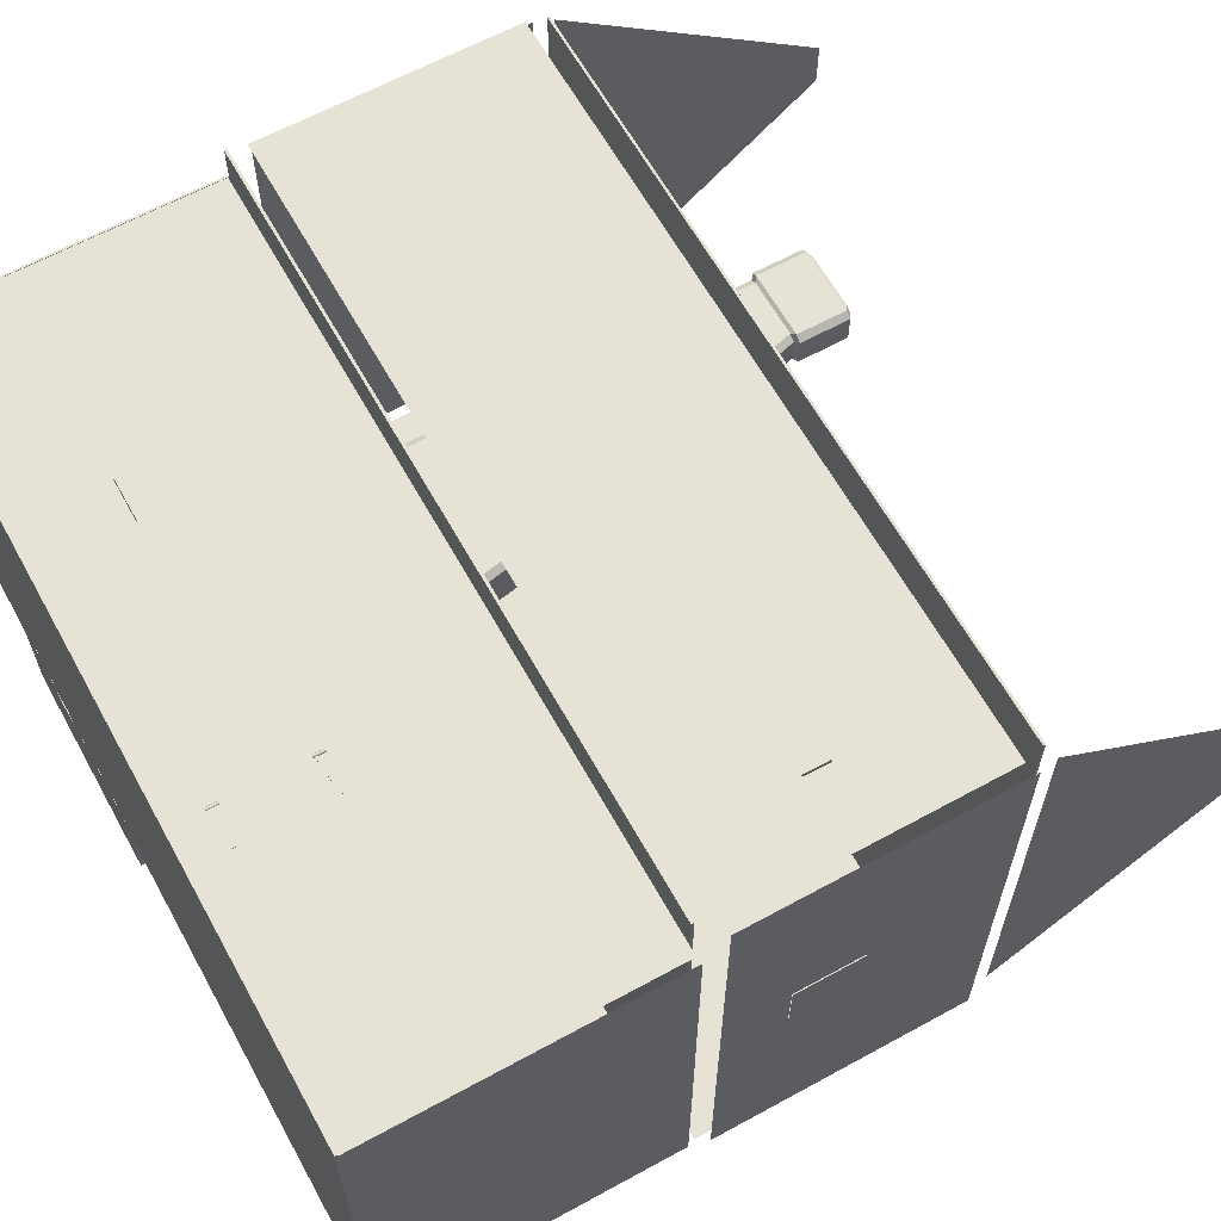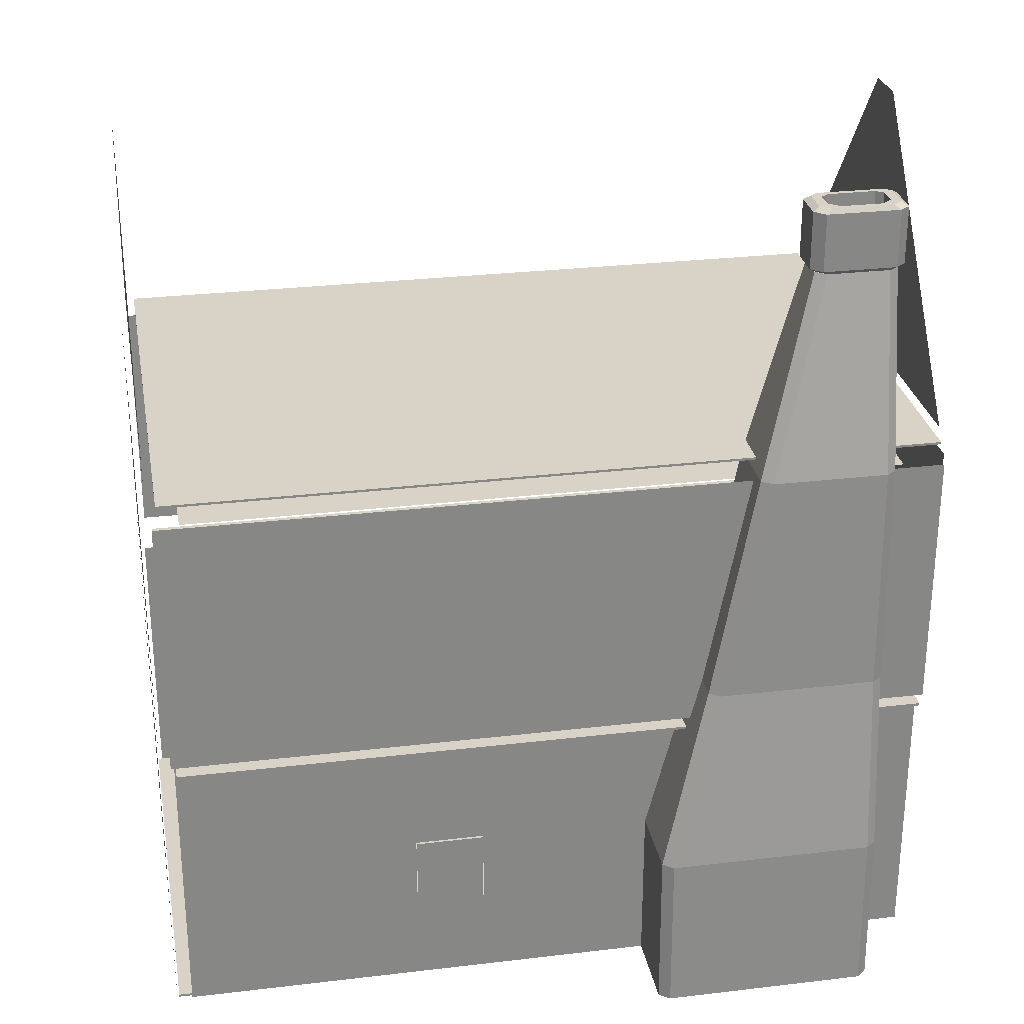
<metadata>
{"format":"obj","ext":"obj","renderer":"f3d","projection":"perspective","resolution":1024,"background":"white","views":[{"elev":63.0,"azim":61.0,"up":"+Z"},{"elev":28.1,"azim":169.8,"up":"+Y"}]}
</metadata>
<code>
o Stone_House_Large_2.006
v 6.601 -0.00473 3.827
v 6.602 -0.00473 -3.737
v 6.601 4.973 3.827
v 6.602 4.973 -3.737
v 6.472 10.13 4.083
v 6.473 10.13 -3.819
v 6.473 14.76 0.5553
v 6.473 14.76 -0.2678
v -6.635 0.003269 3.84
v 6.496 0.003264 3.842
v -6.635 4.945 3.84
v 6.496 4.945 3.842
v -3.007 0.003265 3.841
v -3.007 4.945 3.841
v -1.838 0.003265 3.841
v -1.838 4.945 3.841
v -6.635 2.832 3.84
v 6.496 2.832 3.842
v -3.007 2.832 3.841
v -1.838 2.832 3.841
v -6.635 1.542 3.84
v 6.496 1.542 3.842
v -3.007 1.542 3.841
v -1.838 1.542 3.841
v 1.844 0.003265 3.841
v 1.844 4.945 3.841
v 1.844 2.832 3.841
v 1.844 1.542 3.841
v 3.321 0.003265 3.842
v 3.321 4.945 3.842
v 3.321 2.832 3.842
v 3.321 1.542 3.842
v -6.566 4.954 4.507
v -6.565 4.954 -4.285
v 6.315 4.954 4.509
v 6.317 4.954 -4.283
v 6.315 5 4.509
v -6.566 5 4.507
v -6.565 5 -4.285
v 6.317 5 -4.283
v -4.296 -0.01197 -3.99
v -4.24 -0.01197 -4.047
v -4.24 4.97 -4.047
v -4.296 4.97 -3.99
v -4.247 1.791 -3.941
v -4.19 1.791 -3.998
v -4.19 3.166 -3.998
v -4.247 3.166 -3.941
v -3.762 -0.01197 -4.047
v -3.721 -0.01197 -4.006
v -3.721 4.97 -4.006
v -3.762 4.97 -4.047
v -3.77 3.166 -3.957
v -3.811 3.166 -3.998
v -3.811 1.791 -3.998
v -3.77 1.791 -3.957
v -4.249 -0.01197 -3.472
v -4.296 -0.01197 -3.519
v -4.296 4.97 -3.519
v -4.249 4.97 -3.472
v -4.247 3.166 -3.568
v -4.2 3.166 -3.521
v -4.2 1.791 -3.521
v -4.247 1.791 -3.568
v -3.721 -0.01197 -3.518
v -3.768 -0.01197 -3.471
v -3.768 4.97 -3.471
v -3.721 4.97 -3.518
v -3.817 3.166 -3.521
v -3.77 3.166 -3.568
v -3.77 1.791 -3.568
v -3.817 1.791 -3.521
v -6.595 -0.00473 -3.765
v -6.597 -0.00473 3.85
v -6.595 4.973 -3.765
v -6.597 4.973 3.85
v -4.311 5.311 -4.45
v -4.255 5.311 -4.501
v -4.255 9.731 -4.501
v -4.311 9.731 -4.45
v -4.262 6.911 -4.404
v -4.205 6.911 -4.456
v -4.205 8.131 -4.456
v -4.262 8.131 -4.404
v -3.777 5.311 -4.501
v -3.736 5.311 -4.464
v -3.736 9.731 -4.464
v -3.777 9.731 -4.501
v -3.785 8.131 -4.419
v -3.826 8.131 -4.456
v -3.826 6.911 -4.456
v -3.785 6.911 -4.419
v -4.265 5.311 -3.977
v -4.312 5.311 -4.019
v -4.312 9.731 -4.019
v -4.265 9.731 -3.977
v -4.262 8.131 -4.065
v -4.215 8.131 -4.022
v -4.215 6.911 -4.022
v -4.262 6.911 -4.065
v -3.736 5.311 -4.019
v -3.783 5.311 -3.977
v -3.783 9.731 -3.977
v -3.736 9.731 -4.019
v -3.832 8.131 -4.022
v -3.785 8.131 -4.064
v -3.785 6.911 -4.064
v -3.832 6.911 -4.022
v -1.832 1.55 3.875
v -1.832 2.833 3.875
v -2.997 1.55 3.875
v -2.997 2.833 3.875
v -6.566 9.977 4.296
v -6.565 9.977 -4.15
v 6.315 9.977 4.298
v 6.317 9.977 -4.147
v 6.315 10.02 4.298
v -6.566 10.02 4.296
v -6.565 10.02 -4.15
v 6.317 10.02 -4.147
v -6.637 10.13 -3.821
v -6.638 10.13 4.081
v -6.637 14.76 -0.2931
v -6.637 14.76 0.53
v 6.6 6.433 -0.3675
v 6.6 7.584 -0.3675
v 6.6 6.433 0.694
v 6.6 7.584 0.694
v 6.58 5.365 4.231
v 6.582 5.365 -4.119
v 6.58 9.779 4.231
v 6.582 9.779 -4.119
v 6.581 5.365 0.6814
v 6.581 9.779 0.6814
v 6.581 5.365 -0.3692
v 6.581 9.779 -0.3692
v 6.58 7.599 4.231
v 6.582 7.599 -4.119
v 6.581 7.599 0.6814
v 6.581 7.599 -0.3692
v 6.58 6.438 4.231
v 6.582 6.438 -4.119
v 6.581 6.438 0.6814
v 6.581 6.438 -0.3692
v -6.64 5.365 -4.128
v -6.641 5.365 4.222
v -6.64 9.779 -4.128
v -6.641 9.779 4.222
v -6.641 5.365 -0.578
v -6.641 9.779 -0.578
v -6.641 5.365 0.4726
v -6.641 9.779 0.4726
v -6.64 7.599 -4.128
v -6.641 7.599 4.222
v -6.641 7.599 -0.578
v -6.641 7.599 0.4726
v -6.64 6.438 -4.128
v -6.641 6.438 4.222
v -6.641 6.438 -0.578
v -6.641 6.438 0.4726
v -6.671 6.433 0.4709
v -6.671 7.584 0.4709
v -6.671 6.433 -0.5906
v -6.671 7.584 -0.5906
v -4.111 5.123 -4.354
v -4.097 5.133 -4.342
v -4.097 4.403 -3.741
v -4.111 4.393 -3.754
v -4.081 4.655 -3.974
v -4.094 4.645 -3.986
v -4.094 4.846 -4.152
v -4.081 4.857 -4.14
v -3.93 5.133 -4.342
v -3.921 5.127 -4.35
v -3.921 4.396 -3.749
v -3.93 4.403 -3.741
v -3.946 4.857 -4.14
v -3.937 4.85 -4.148
v -3.937 4.648 -3.982
v -3.947 4.655 -3.974
v -3.921 4.995 -4.51
v -3.929 4.989 -4.518
v -3.929 4.258 -3.917
v -3.921 4.265 -3.91
v -3.946 4.535 -4.12
v -3.937 4.541 -4.112
v -3.937 4.743 -4.278
v -3.946 4.737 -4.285
v -4.101 4.989 -4.518
v -4.111 4.996 -4.509
v -4.111 4.266 -3.908
v -4.101 4.258 -3.917
v -4.094 4.542 -4.11
v -4.085 4.535 -4.12
v -4.085 4.737 -4.285
v -4.094 4.744 -4.276
v 6.402 5.205 -4.332
v -6.585 5.205 -4.334
v 6.402 9.691 -4.332
v -6.585 9.691 -4.334
v 1.108 1.55 -3.883
v 1.108 2.833 -3.883
v 2.273 1.55 -3.883
v 2.273 2.833 -3.883
v 6.343 0.003269 -3.837
v -6.651 0.003265 -3.839
v 6.343 4.945 -3.837
v -6.651 4.945 -3.839
v 2.275 0.003267 -3.837
v 2.275 4.945 -3.837
v 1.09 0.003265 -3.838
v 1.09 4.945 -3.838
v 6.343 2.832 -3.837
v -6.651 2.832 -3.839
v 2.275 2.832 -3.837
v 1.09 2.832 -3.838
v 6.343 1.542 -3.837
v -6.651 1.542 -3.839
v 2.275 1.542 -3.837
v 1.09 1.542 -3.838
v -6.544 5.292 4.448
v 6.452 5.292 4.45
v -6.544 9.615 4.448
v 6.452 9.615 4.45
v 4.098 5.292 4.45
v 4.098 9.615 4.45
v 5.285 5.292 4.45
v 5.285 9.615 4.45
v -6.544 7.537 4.448
v 6.452 7.537 4.45
v 4.098 7.537 4.45
v 5.285 7.537 4.45
v -6.544 6.364 4.448
v 6.452 6.364 4.45
v 4.098 6.364 4.45
v 5.285 6.364 4.45
v 5.277 6.403 4.508
v 5.277 7.525 4.508
v 4.113 6.403 4.508
v 4.113 7.525 4.508
v 2.512 0.6317 3.893
v 2.512 0.6806 3.893
v 1.896 0.5815 3.893
v 1.896 0.7308 3.893
v 2.512 0.6317 3.885
v 2.512 0.6806 3.885
v 1.896 0.5815 3.885
v 1.896 0.7308 3.885
v 1.941 0.5822 3.893
v 1.941 0.73 3.893
v 1.941 0.5822 3.885
v 1.941 0.73 3.885
v 1.857 0.5624 3.89
v 1.858 0.7522 3.89
v 1.859 0.5624 3.882
v 1.86 0.7522 3.882
v 1.864 0.5624 3.875
v 1.864 0.7522 3.876
v 1.87 0.5624 3.87
v 1.871 0.7522 3.871
v 1.879 0.5624 3.868
v 1.879 0.7522 3.87
v 1.887 0.5624 3.87
v 1.886 0.7522 3.871
v 1.894 0.5624 3.875
v 1.893 0.7522 3.876
v 1.899 0.5624 3.882
v 1.897 0.7522 3.882
v 1.9 0.5624 3.89
v 1.899 0.7522 3.89
v 1.899 0.5624 3.898
v 1.897 0.7522 3.898
v 1.894 0.5624 3.905
v 1.893 0.7522 3.904
v 1.887 0.5624 3.91
v 1.886 0.7522 3.909
v 1.879 0.5624 3.912
v 1.879 0.7522 3.91
v 1.87 0.5624 3.91
v 1.871 0.7522 3.909
v 1.864 0.5624 3.905
v 1.864 0.7522 3.904
v 1.859 0.5624 3.898
v 1.86 0.7522 3.898
v 1.853 0.5804 3.89
v 1.853 0.7323 3.89
v 1.855 0.7323 3.88
v 1.855 0.5804 3.88
v 1.861 0.7323 3.872
v 1.861 0.5804 3.872
v 1.869 0.7323 3.866
v 1.869 0.5804 3.866
v 1.879 0.7323 3.865
v 1.879 0.5804 3.865
v 1.888 0.7323 3.866
v 1.888 0.5804 3.866
v 1.897 0.7323 3.872
v 1.897 0.5804 3.872
v 1.902 0.7323 3.88
v 1.902 0.5804 3.88
v 1.904 0.7323 3.89
v 1.904 0.5804 3.89
v 1.902 0.7323 3.9
v 1.902 0.5804 3.9
v 1.897 0.7323 3.908
v 1.897 0.5804 3.908
v 1.888 0.7323 3.914
v 1.888 0.5804 3.914
v 1.879 0.7323 3.915
v 1.879 0.5804 3.915
v 1.869 0.7323 3.914
v 1.869 0.5804 3.914
v 1.861 0.7323 3.908
v 1.861 0.5804 3.908
v 1.855 0.7323 3.9
v 1.855 0.5804 3.9
v 1.879 0.7522 3.89
v 1.879 0.5624 3.89
v 1.857 2.059 3.89
v 1.858 2.249 3.89
v 1.859 2.059 3.882
v 1.86 2.249 3.882
v 1.864 2.059 3.875
v 1.864 2.249 3.876
v 1.87 2.059 3.87
v 1.871 2.249 3.871
v 1.879 2.059 3.868
v 1.879 2.249 3.87
v 1.887 2.059 3.87
v 1.886 2.249 3.871
v 1.894 2.059 3.875
v 1.893 2.249 3.876
v 1.899 2.059 3.882
v 1.897 2.249 3.882
v 1.9 2.059 3.89
v 1.899 2.249 3.89
v 1.899 2.059 3.898
v 1.897 2.249 3.898
v 1.894 2.059 3.905
v 1.893 2.249 3.904
v 1.887 2.059 3.91
v 1.886 2.249 3.909
v 1.879 2.059 3.912
v 1.879 2.249 3.91
v 1.87 2.059 3.91
v 1.871 2.249 3.909
v 1.864 2.059 3.905
v 1.864 2.249 3.904
v 1.859 2.059 3.898
v 1.86 2.249 3.898
v 1.853 2.077 3.89
v 1.853 2.229 3.89
v 1.855 2.229 3.88
v 1.855 2.077 3.88
v 1.861 2.229 3.872
v 1.861 2.077 3.872
v 1.869 2.229 3.866
v 1.869 2.077 3.866
v 1.879 2.229 3.865
v 1.879 2.077 3.865
v 1.888 2.229 3.866
v 1.888 2.077 3.866
v 1.897 2.229 3.872
v 1.897 2.077 3.872
v 1.902 2.229 3.88
v 1.902 2.077 3.88
v 1.904 2.229 3.89
v 1.904 2.077 3.89
v 1.902 2.229 3.9
v 1.902 2.077 3.9
v 1.897 2.229 3.908
v 1.897 2.077 3.908
v 1.888 2.229 3.914
v 1.888 2.077 3.914
v 1.879 2.229 3.915
v 1.879 2.077 3.915
v 1.869 2.229 3.914
v 1.869 2.077 3.914
v 1.861 2.229 3.908
v 1.861 2.077 3.908
v 1.855 2.229 3.9
v 1.855 2.077 3.9
v 1.879 2.249 3.89
v 1.879 2.059 3.89
v 2.512 2.128 3.893
v 2.512 2.177 3.893
v 1.896 2.078 3.893
v 1.896 2.227 3.893
v 2.512 2.128 3.885
v 2.512 2.177 3.885
v 1.896 2.078 3.885
v 1.896 2.227 3.885
v 1.941 2.079 3.893
v 1.941 2.226 3.893
v 1.941 2.079 3.885
v 1.941 2.226 3.885
v -5.623 -0.001388 -5.242
v -5.458 -0.001388 -5.371
v -5.623 2.787 -5.167
v -5.458 2.787 -5.296
v -5.623 5.949 -4.774
v -5.458 5.949 -4.904
v -5.623 9.831 -4.654
v -5.458 9.831 -4.783
v -5.623 13.14 -3.99
v -5.458 13.14 -4.119
v -5.288 14.24 -4.029
v -5.453 14.24 -3.897
v -5.288 12.42 -4.029
v -5.453 12.42 -3.897
v -5.608 14.24 -3.98
v -5.443 14.24 -4.111
v -5.548 14.16 -4.167
v -5.713 14.16 -4.036
v -5.713 13.2 -4.036
v -5.548 13.2 -4.167
v -5.457 13.14 -4.119
v -5.611 13.14 -3.983
v -1.996 -0.001388 -5.371
v -1.819 -0.001388 -5.233
v -1.996 2.787 -5.296
v -1.819 2.787 -5.158
v -2.793 5.949 -4.904
v -2.616 5.949 -4.766
v -3.537 9.831 -4.783
v -3.359 9.831 -4.645
v -4.43 13.14 -4.119
v -4.252 13.14 -3.981
v -4.423 14.24 -3.872
v -4.6 14.24 -4.029
v -4.423 12.42 -3.872
v -4.6 12.42 -4.029
v -4.445 14.24 -4.111
v -4.268 14.24 -3.954
v -4.162 14.16 -4.01
v -4.34 14.16 -4.167
v -4.34 13.2 -4.167
v -4.162 13.2 -4.01
v -4.254 13.14 -3.962
v -4.431 13.14 -4.118
v -5.505 -0.001388 -3.392
v -5.623 -0.001388 -3.476
v -5.505 2.787 -3.392
v -5.623 2.787 -3.476
v -5.505 5.949 -3.392
v -5.623 5.949 -3.476
v -5.505 9.831 -3.392
v -5.623 9.831 -3.476
v -5.505 13.14 -3.392
v -5.623 13.14 -3.476
v -5.453 14.24 -3.571
v -5.334 14.24 -3.482
v -5.453 12.42 -3.571
v -5.334 12.42 -3.482
v -5.713 14.16 -3.433
v -5.595 14.16 -3.344
v -5.489 14.24 -3.4
v -5.608 14.24 -3.489
v -5.62 13.14 -3.482
v -5.503 13.14 -3.392
v -5.595 13.2 -3.344
v -5.713 13.2 -3.433
v -1.819 -0.001388 -3.485
v -1.942 -0.001388 -3.391
v -1.819 2.787 -3.485
v -1.942 2.787 -3.391
v -2.616 5.949 -3.485
v -2.738 5.949 -3.391
v -3.359 9.831 -3.485
v -3.482 9.831 -3.391
v -4.252 13.14 -3.486
v -4.375 13.14 -3.391
v -4.545 14.24 -3.482
v -4.423 14.24 -3.578
v -4.545 12.42 -3.482
v -4.423 12.42 -3.578
v -4.268 14.24 -3.495
v -4.39 14.24 -3.399
v -4.285 14.16 -3.343
v -4.162 14.16 -3.439
v -4.162 13.2 -3.439
v -4.285 13.2 -3.343
v -4.376 13.14 -3.392
v -4.262 13.14 -3.491
v -6.205 9.295 3.687
v -6.203 9.295 -3.465
v 5.954 9.295 3.689
v 5.955 9.295 -3.463
v -6.281 4.927 3.687
v -6.279 4.927 -3.465
v 6.03 4.927 3.689
v 6.031 4.927 -3.463
v -6.569 -2e-06 3.782
v -6.568 -1e-06 -3.784
v 6.568 1e-06 3.784
v 6.569 1e-06 -3.782
v 6.568 0.04564 3.784
v -6.569 0.04564 3.782
v -6.568 0.04564 -3.784
v 6.569 0.04564 -3.782
f 1 2 4 3
f 5 6 8 7
f 31 18 12 30
f 17 19 14 11
f 19 20 16 14
f 21 23 19 17
f 32 22 18 31
f 29 10 22 32
f 9 13 23 21
f 13 15 24 23
f 15 25 28 24
f 24 28 27 20
f 20 27 26 16
f 27 31 30 26
f 33 34 36 35
f 38 37 40 39
f 36 40 37 35
f 33 38 39 34
f 34 39 40 36
f 35 37 38 33
f 47 43 52 54
f 61 59 44 48
f 72 69 62 63
f 69 67 60 62
f 64 61 48 45
f 58 64 45 41
f 53 51 68 70
f 46 47 54 55
f 67 68 51 52 43 44 59 60
f 56 53 70 71
f 48 44 43 47
f 41 45 46 42
f 45 48 47 46
f 49 50 65 66 57 58 41 42
f 56 50 49 55
f 51 53 54 52
f 53 56 55 54
f 42 46 55 49
f 64 58 57 63
f 59 61 62 60
f 61 64 63 62
f 66 72 63 57
f 72 66 65 71
f 67 69 70 68
f 69 72 71 70
f 50 56 71 65
f 73 74 76 75
f 83 79 88 90
f 97 95 80 84
f 108 105 98 99
f 105 103 96 98
f 100 97 84 81
f 94 100 81 77
f 89 87 104 106
f 82 83 90 91
f 103 104 87 88 79 80 95 96
f 92 89 106 107
f 84 80 79 83
f 77 81 82 78
f 81 84 83 82
f 85 86 101 102 93 94 77 78
f 92 86 85 91
f 87 89 90 88
f 89 92 91 90
f 78 82 91 85
f 100 94 93 99
f 95 97 98 96
f 97 100 99 98
f 102 108 99 93
f 108 102 101 107
f 103 105 106 104
f 105 108 107 106
f 86 92 107 101
f 109 110 112 111
f 113 114 116 115
f 118 117 120 119
f 116 120 117 115
f 113 118 119 114
f 114 119 120 116
f 115 117 118 113
f 121 122 124 123
f 125 126 128 127
f 140 138 132 136
f 137 139 134 131
f 139 140 136 134
f 141 143 139 137
f 144 142 138 140
f 135 130 142 144
f 129 133 143 141
f 133 135 144 143
f 156 154 148 152
f 153 155 150 147
f 155 156 152 150
f 157 159 155 153
f 160 158 154 156
f 151 146 158 160
f 145 149 159 157
f 149 151 160 159
f 161 162 164 163
f 179 175 184 186
f 188 185 194 195
f 191 192 183 184 175 176 167 168
f 196 193 170 171
f 169 167 176 180
f 193 191 168 170
f 185 183 192 194
f 178 179 186 187
f 166 172 177 173
f 172 169 180 177
f 172 166 165 171
f 167 169 170 168
f 169 172 171 170
f 181 182 189 190 165 166 173 174
f 180 176 175 179
f 173 177 178 174
f 177 180 179 178
f 190 196 171 165
f 188 182 181 187
f 183 185 186 184
f 185 188 187 186
f 174 178 187 181
f 196 190 189 195
f 191 193 194 192
f 193 196 195 194
f 182 188 195 189
f 197 198 200 199
f 201 202 204 203
f 216 214 208 212
f 213 215 210 207
f 215 216 212 210
f 217 219 215 213
f 220 218 214 216
f 211 206 218 220
f 205 209 219 217
f 209 211 220 219
f 232 230 224 228
f 229 231 226 223
f 231 232 228 226
f 233 235 231 229
f 236 234 230 232
f 227 222 234 236
f 221 225 235 233
f 225 227 236 235
f 237 238 240 239
f 249 250 244 243
f 251 247 248 252
f 241 245 246 242
f 250 252 248 244
f 249 251 245 241
f 244 248 247 243
f 243 247 251 249
f 242 246 252 250
f 245 251 252 246
f 241 242 250 249
f 286 254 256 287
f 287 256 258 289
f 289 258 260 291
f 291 260 262 293
f 293 262 264 295
f 295 264 266 297
f 297 266 268 299
f 299 268 270 301
f 301 270 272 303
f 303 272 274 305
f 305 274 276 307
f 307 276 278 309
f 309 278 280 311
f 311 280 282 313
f 313 282 284 315
f 315 284 254 286
f 257 259 318
f 283 316 285 253
f 316 315 286 285
f 281 314 316 283
f 314 313 315 316
f 279 312 314 281
f 312 311 313 314
f 277 310 312 279
f 310 309 311 312
f 275 308 310 277
f 308 307 309 310
f 273 306 308 275
f 306 305 307 308
f 271 304 306 273
f 304 303 305 306
f 269 302 304 271
f 302 301 303 304
f 267 300 302 269
f 300 299 301 302
f 265 298 300 267
f 298 297 299 300
f 263 296 298 265
f 296 295 297 298
f 261 294 296 263
f 294 293 295 296
f 259 292 294 261
f 292 291 293 294
f 257 290 292 259
f 290 289 291 292
f 255 288 290 257
f 288 287 289 290
f 253 285 288 255
f 285 286 287 288
f 264 262 317
f 274 272 317
f 284 282 317
f 260 258 317
f 270 268 317
f 256 254 317
f 280 278 317
f 266 264 317
f 276 274 317
f 254 284 317
f 262 260 317
f 272 270 317
f 282 280 317
f 258 256 317
f 268 266 317
f 278 276 317
f 267 269 318
f 253 255 318
f 277 279 318
f 263 265 318
f 273 275 318
f 283 253 318
f 259 261 318
f 269 271 318
f 279 281 318
f 255 257 318
f 265 267 318
f 275 277 318
f 261 263 318
f 271 273 318
f 281 283 318
f 352 320 322 353
f 353 322 324 355
f 355 324 326 357
f 357 326 328 359
f 359 328 330 361
f 361 330 332 363
f 363 332 334 365
f 365 334 336 367
f 367 336 338 369
f 369 338 340 371
f 371 340 342 373
f 373 342 344 375
f 375 344 346 377
f 377 346 348 379
f 379 348 350 381
f 381 350 320 352
f 323 325 384
f 349 382 351 319
f 382 381 352 351
f 347 380 382 349
f 380 379 381 382
f 345 378 380 347
f 378 377 379 380
f 343 376 378 345
f 376 375 377 378
f 341 374 376 343
f 374 373 375 376
f 339 372 374 341
f 372 371 373 374
f 337 370 372 339
f 370 369 371 372
f 335 368 370 337
f 368 367 369 370
f 333 366 368 335
f 366 365 367 368
f 331 364 366 333
f 364 363 365 366
f 329 362 364 331
f 362 361 363 364
f 327 360 362 329
f 360 359 361 362
f 325 358 360 327
f 358 357 359 360
f 323 356 358 325
f 356 355 357 358
f 321 354 356 323
f 354 353 355 356
f 319 351 354 321
f 351 352 353 354
f 330 328 383
f 340 338 383
f 350 348 383
f 326 324 383
f 336 334 383
f 322 320 383
f 346 344 383
f 332 330 383
f 342 340 383
f 320 350 383
f 328 326 383
f 338 336 383
f 348 346 383
f 324 322 383
f 334 332 383
f 344 342 383
f 333 335 384
f 319 321 384
f 343 345 384
f 329 331 384
f 339 341 384
f 349 319 384
f 325 327 384
f 335 337 384
f 345 347 384
f 321 323 384
f 331 333 384
f 341 343 384
f 327 329 384
f 337 339 384
f 347 349 384
f 393 394 388 387
f 395 391 392 396
f 385 389 390 386
f 394 396 392 388
f 393 395 389 385
f 388 392 391 387
f 387 391 395 393
f 386 390 396 394
f 389 395 396 390
f 385 386 394 393
f 467 424 426 469
f 469 426 428 471
f 465 422 424 467
f 464 466 443 441
f 443 466 468 445
f 445 468 470 447
f 401 446 448 403
f 399 444 446 401
f 471 428 439 484
f 421 400 402 423
f 425 404 406 427
f 474 429 431 476
f 423 402 404 425
f 447 470 472 449
f 415 462 455 414
f 449 472 483 460
f 403 448 450 405
f 477 434 429 474
f 431 432 409 410 453 454 475 476
f 437 416 413 436
f 427 406 417 440
f 461 482 479 456
f 411 458 451 408
f 408 451 453 410
f 457 478 473 452
f 405 450 459 418
f 434 477 480 435
f 478 457 456 479
f 433 412 407 430
f 430 407 409 432
f 438 481 484 439
f 458 411 414 455
f 412 433 436 413
f 481 438 435 480
f 452 473 475 454
f 416 437 440 417
f 462 415 418 459
f 482 461 460 483
f 400 398 397 399
f 402 400 399 401
f 401 403 404 402
f 406 404 403 405
f 408 410 409 407
f 412 413 414 411
f 407 412 411 408
f 416 417 418 415
f 413 416 415 414
f 417 406 405 418
f 398 400 421 419
f 422 420 419 421
f 424 422 421 423
f 426 424 423 425
f 425 427 428 426
f 431 429 430 432
f 434 435 436 433
f 429 434 433 430
f 438 439 440 437
f 435 438 437 436
f 439 428 427 440
f 397 398 419 420 463 464 441 442
f 441 443 444 442
f 443 445 446 444
f 448 446 445 447
f 447 449 450 448
f 453 451 452 454
f 456 457 458 455
f 457 452 451 458
f 460 461 462 459
f 461 456 455 462
f 449 460 459 450
f 442 444 399 397
f 466 464 463 465
f 465 467 468 466
f 467 469 470 468
f 472 470 469 471
f 474 476 475 473
f 478 479 480 477
f 477 474 473 478
f 482 483 484 481
f 481 480 479 482
f 471 484 483 472
f 420 422 465 463
f 485 486 488 487
f 489 490 492 491
f 493 494 496 495
f 498 497 500 499
f 496 500 497 495
f 493 498 499 494
f 494 499 500 496
f 495 497 498 493

</code>
